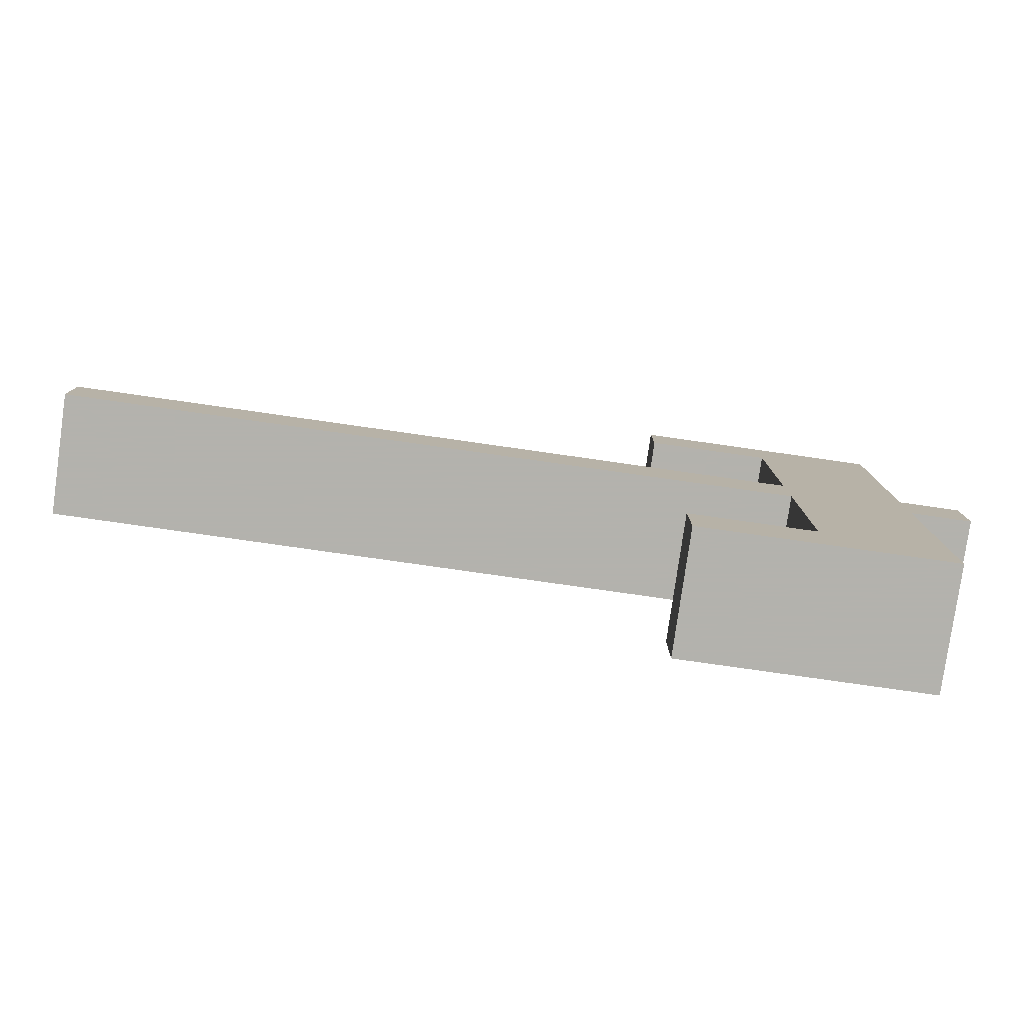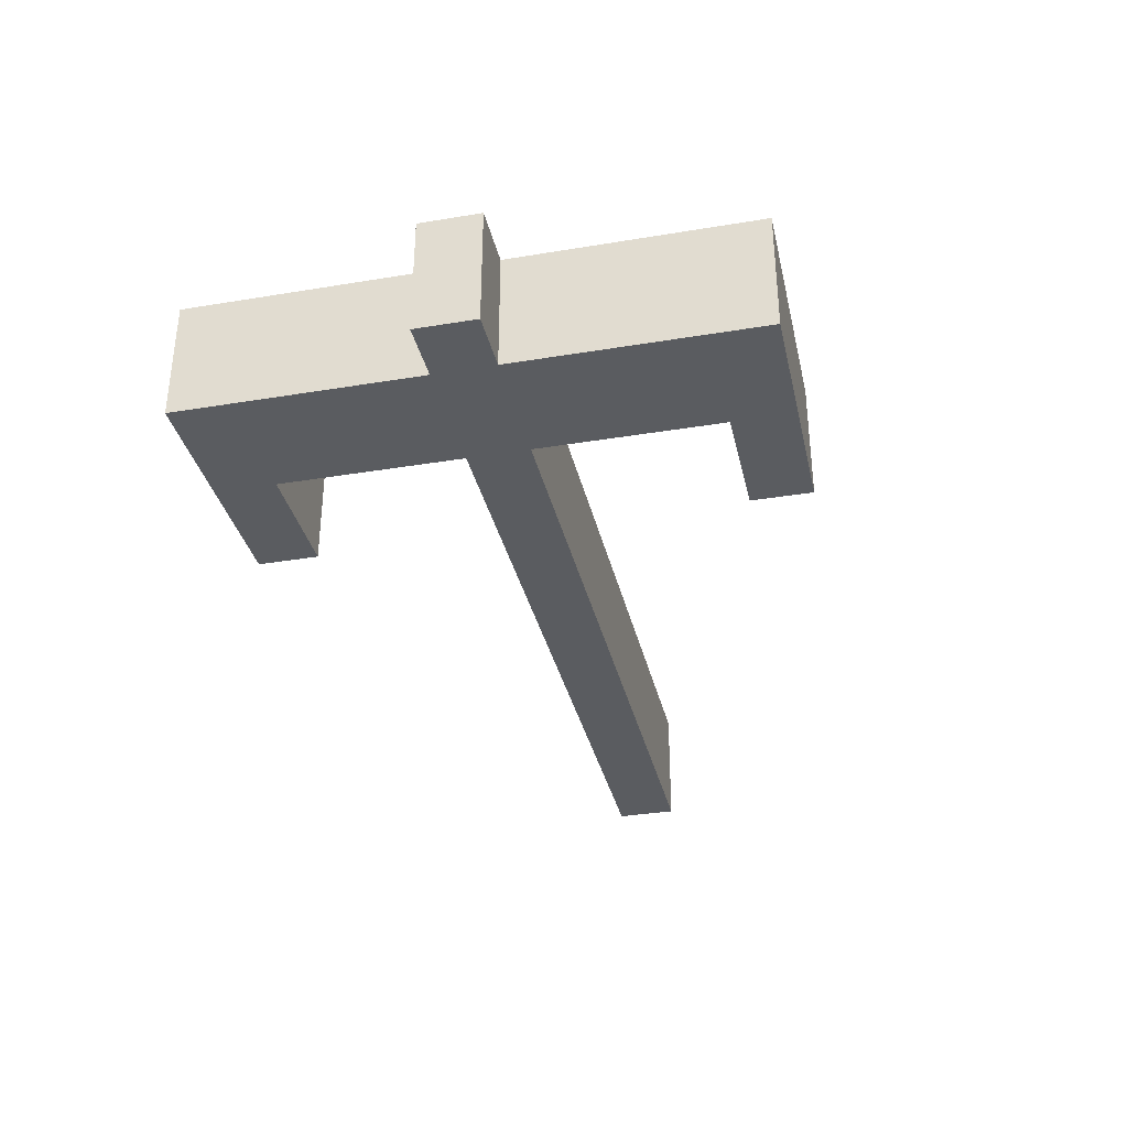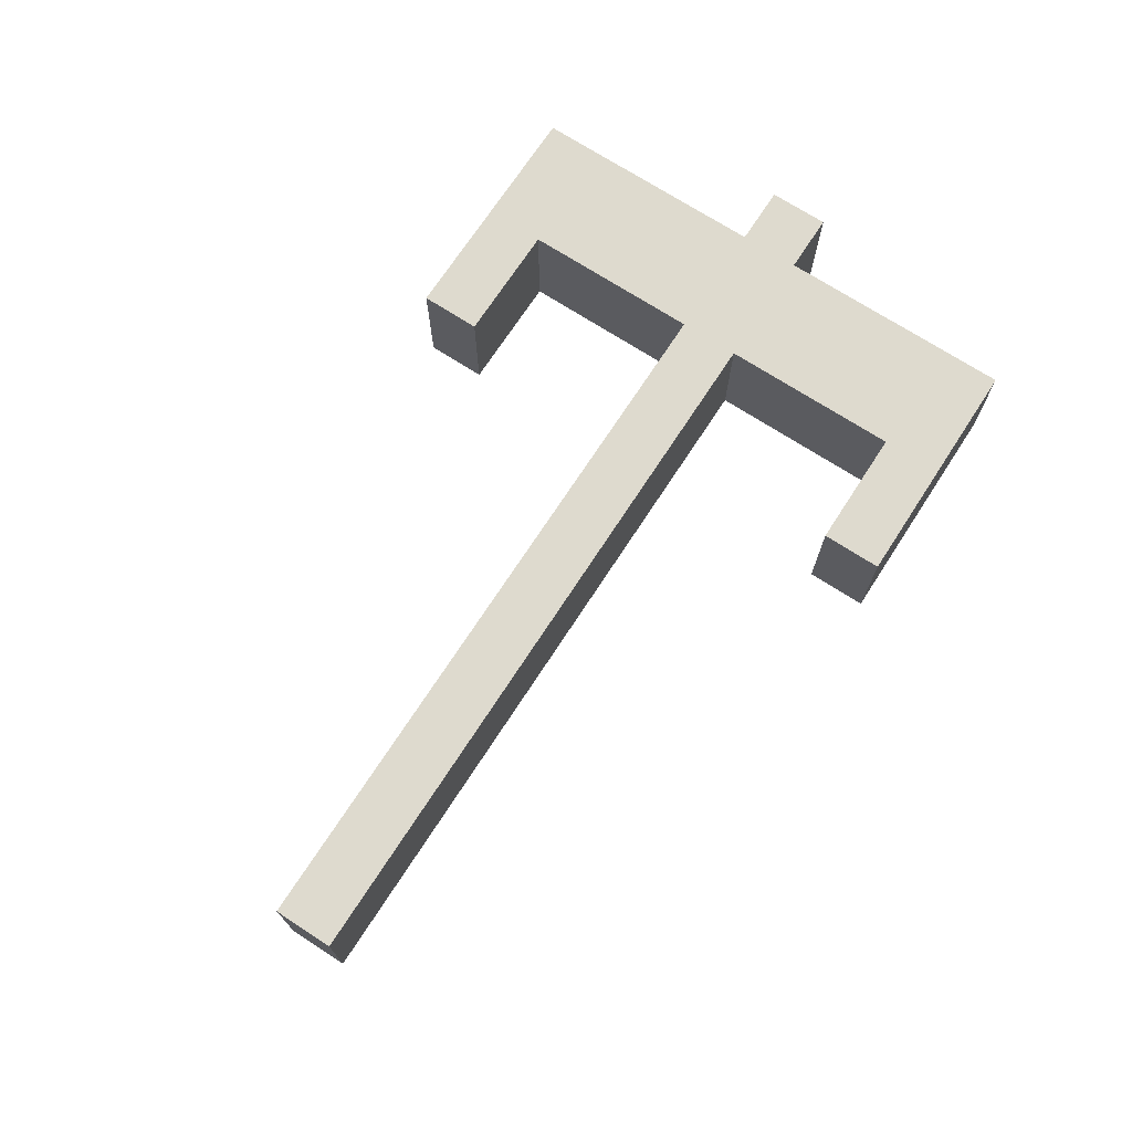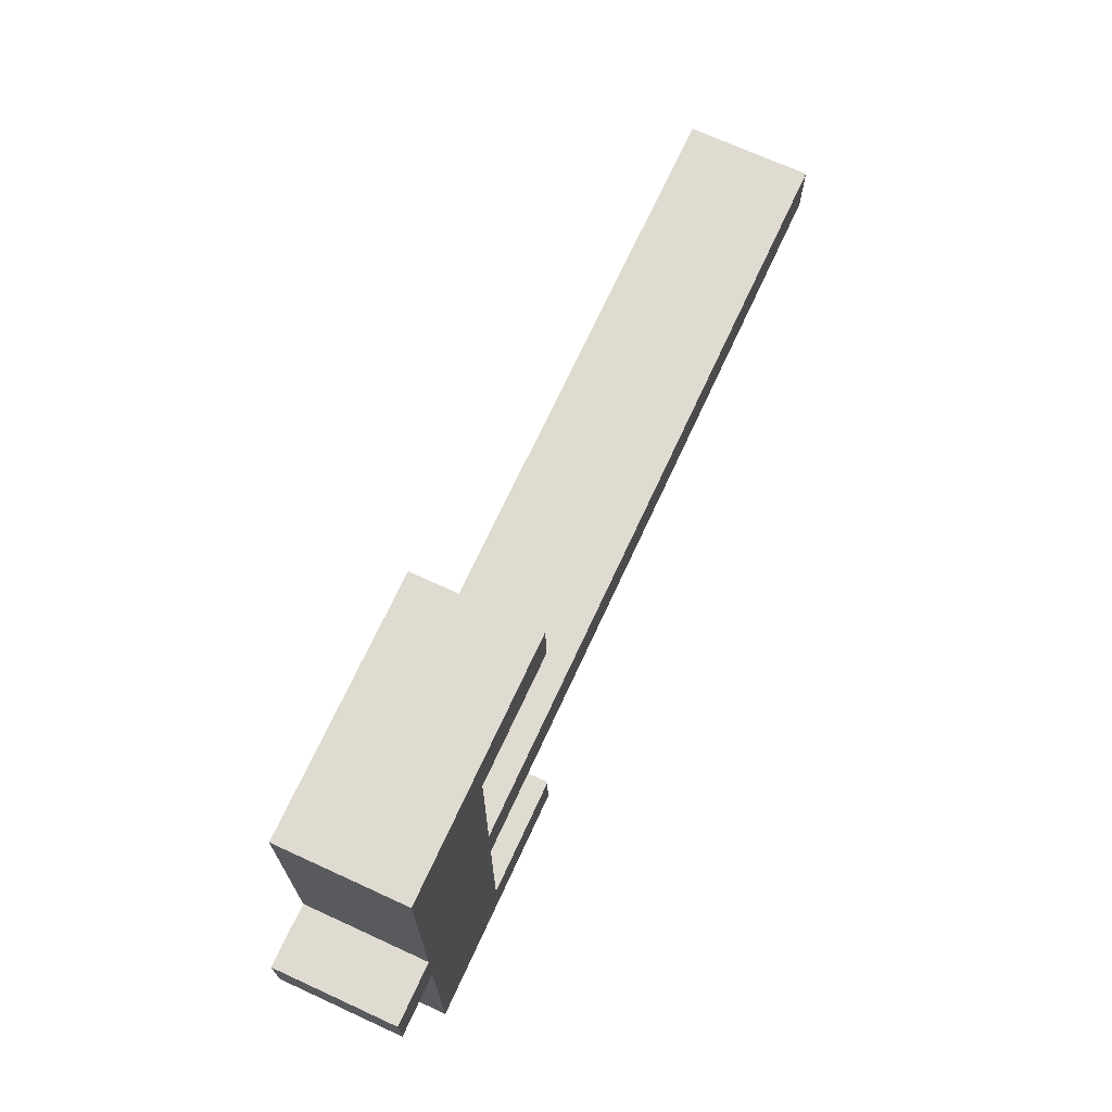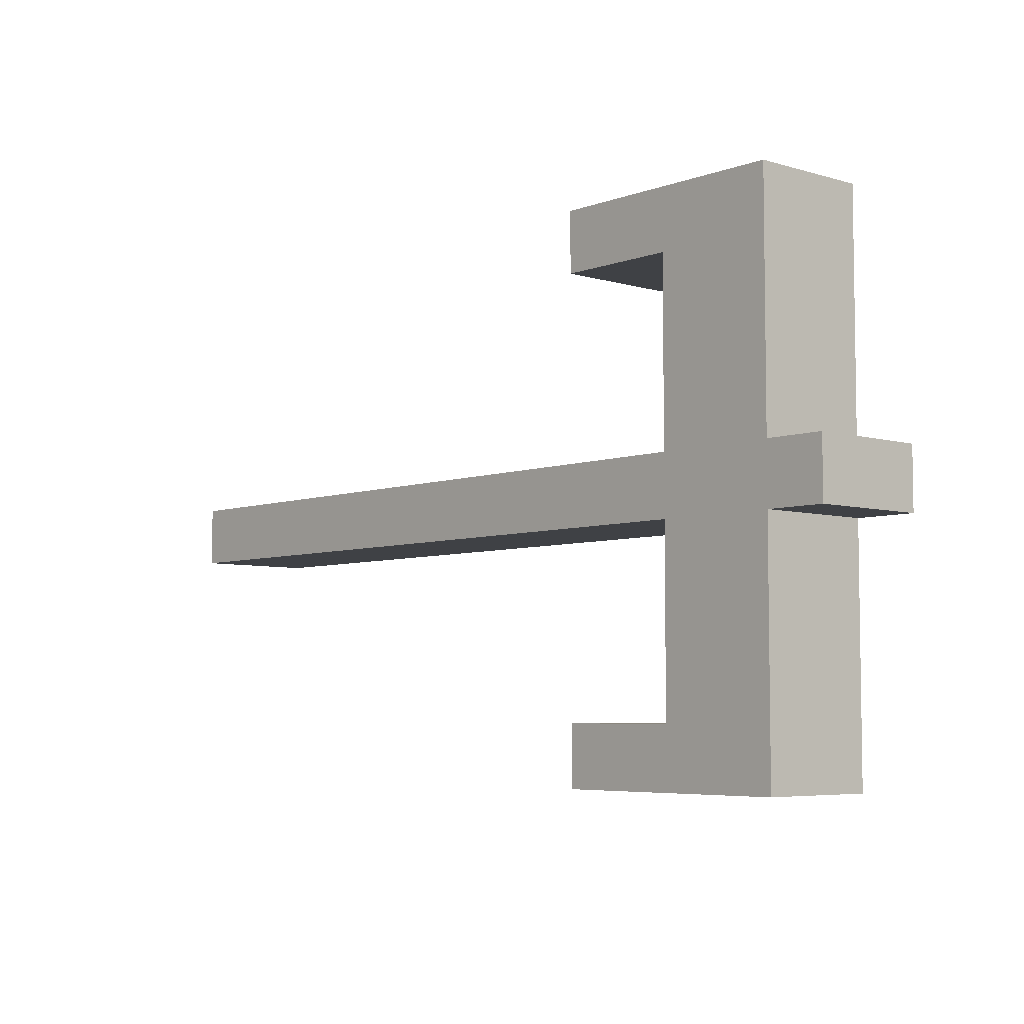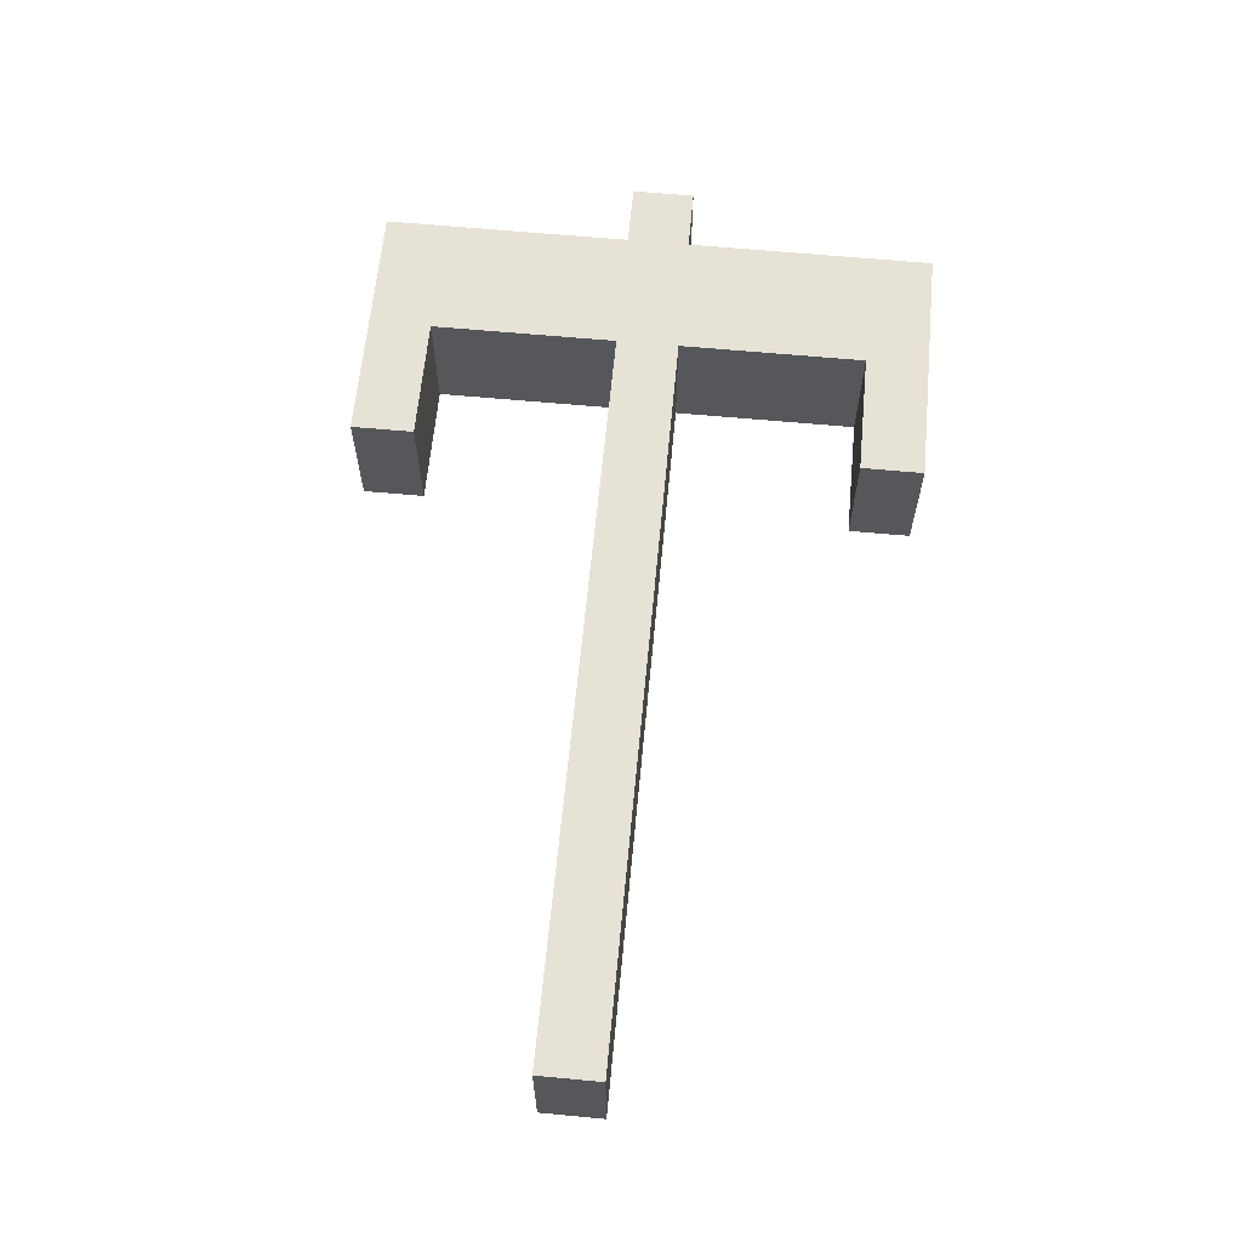
<metadata>
{"format":"obj","ext":"obj","renderer":"f3d","projection":"perspective","resolution":1024,"background":"white","views":[{"elev":-79.4,"azim":171.9,"up":"+Z"},{"elev":-34.3,"azim":-77.4,"up":"+Y"},{"elev":71.2,"azim":123.0,"up":"+Y"},{"elev":70.0,"azim":-65.3,"up":"+Z"},{"elev":-5.6,"azim":-131.7,"up":"+Z"},{"elev":63.1,"azim":95.4,"up":"+Y"}]}
</metadata>
<code>
o Pickaxe_01.001
v -83.3 0.2 4.714
v -83.7 0.1 4.714
v -83.3 0.1 4.714
v -83.4 0.2 4.714
v -83.6 0.2 4.714
v -83.7 0.2 4.714
v -83.3 0.3 4.714
v -83.4 0.3 4.714
v -83.6 0.3 4.714
v -83.7 0.3 4.714
v -82.4 0.2 4.314
v -82.4 0.1 4.314
v -82.3 0.1 4.314
v -83.3 0.1 4.314
v -82.5 0.2 4.314
v -83.3 0.2 4.314
v -83.5 0.1 4.314
v -83.4 0.2 4.314
v -83.5 0.2 4.314
v -82.3 0.3 4.314
v -82.5 0.3 4.314
v -83.4 0.3 4.314
v -83.5 0.3 4.314
v -83.7 0.3 4.314
v -83.8 0.1 4.314
v -83.7 0.1 4.314
v -83.8 0.3 4.314
v -83.4 0.2 3.914
v -83.4 0.1 3.914
v -83.3 0.1 3.914
v -83.5 0.1 3.914
v -83.5 0.2 3.914
v -83.3 0.3 3.914
v -83.5 0.3 3.914
v -83.3 0.1 4.614
v -83.5 0.1 4.614
v -83.3 0.2 4.614
v -83.4 0.2 4.614
v -83.5 0.2 4.614
v -83.3 0.3 4.614
v -83.4 0.3 4.614
v -83.5 0.3 4.614
v -82.3 0.1 4.214
v -82.4 0.1 4.214
v -82.4 0.2 4.214
v -83.3 0.1 4.214
v -82.5 0.2 4.214
v -83.5 0.1 4.214
v -83.3 0.2 4.214
v -83.4 0.2 4.214
v -83.5 0.2 4.214
v -83.7 0.1 4.214
v -83.8 0.1 4.214
v -83.7 0.2 4.214
v -82.3 0.3 4.214
v -82.5 0.3 4.214
v -83.4 0.3 4.214
v -83.5 0.3 4.214
v -83.7 0.3 4.214
v -83.8 0.3 4.214
v -83.3 0.1 3.814
v -83.4 0.1 3.814
v -83.4 0.2 3.814
v -83.5 0.1 3.814
v -83.7 0.1 3.814
v -83.5 0.2 3.814
v -83.3 0.3 3.814
v -83.7 0.3 3.814
v -83.5 0.1 4.514
v -83.5 0.2 4.514
v -83.5 0.1 4.414
v -83.5 0.2 4.414
v -83.5 0.1 4.014
v -83.5 0.2 4.014
v -83.7 0.2 4.514
v -83.7 0.3 4.514
v -83.7 0.2 4.114
v -83.7 0.3 4.114
v -83.6 0.1 4.614
v -83.6 0.1 4.514
v -83.6 0.1 4.414
v -83.6 0.1 4.314
v -83.6 0.1 4.214
v -83.6 0.1 4.014
v -83.6 0.3 4.514
v -83.6 0.3 4.314
v -83.6 0.3 4.214
v -83.6 0.3 4.114
f 1 2 3
f 4 2 1
f 5 2 4
f 6 2 5
f 7 4 1
f 8 5 4
f 8 4 7
f 9 6 5
f 9 5 8
f 10 6 9
f 11 12 13
f 11 14 12
f 15 14 11
f 16 17 14
f 16 14 15
f 18 17 16
f 19 17 18
f 20 15 11
f 20 11 13
f 21 16 15
f 21 15 20
f 21 18 16
f 22 19 18
f 22 18 21
f 23 19 22
f 24 25 26
f 27 25 24
f 28 29 30
f 28 31 29
f 32 31 28
f 33 28 30
f 33 32 28
f 34 32 33
f 35 36 37
f 37 36 38
f 38 36 39
f 37 38 40
f 38 39 41
f 40 38 41
f 41 39 42
f 43 44 45
f 44 46 45
f 45 46 47
f 46 48 49
f 47 46 49
f 49 48 50
f 50 48 51
f 52 53 54
f 45 47 55
f 43 45 55
f 47 49 56
f 55 47 56
f 49 50 56
f 50 51 57
f 56 50 57
f 57 51 58
f 54 53 59
f 59 53 60
f 61 62 63
f 62 64 63
f 64 65 66
f 63 64 66
f 61 63 67
f 63 66 67
f 66 65 68
f 67 66 68
f 43 20 13
f 55 20 43
f 35 1 3
f 37 7 1
f 37 1 35
f 40 7 37
f 61 33 30
f 67 33 61
f 69 39 36
f 70 42 39
f 70 39 69
f 71 70 69
f 72 42 70
f 72 70 71
f 17 72 71
f 19 42 72
f 19 72 17
f 23 42 19
f 73 51 48
f 74 58 51
f 74 51 73
f 31 74 73
f 32 58 74
f 32 74 31
f 34 58 32
f 2 6 75
f 6 10 75
f 75 10 76
f 2 75 26
f 75 76 26
f 26 76 24
f 52 54 77
f 54 59 77
f 77 59 78
f 52 77 65
f 77 78 65
f 65 78 68
f 25 27 53
f 53 27 60
f 12 43 13
f 44 43 12
f 14 44 12
f 46 44 14
f 29 61 30
f 62 61 29
f 36 35 3
f 17 46 14
f 48 46 17
f 31 62 29
f 64 62 31
f 79 36 3
f 79 69 36
f 80 71 69
f 80 69 79
f 81 17 71
f 81 71 80
f 82 48 17
f 82 17 81
f 83 73 48
f 83 48 82
f 84 64 31
f 84 73 83
f 84 31 73
f 2 79 3
f 2 82 81
f 2 80 79
f 2 81 80
f 26 83 82
f 26 82 2
f 52 84 83
f 52 83 26
f 65 64 84
f 65 84 52
f 25 52 26
f 53 52 25
f 20 55 21
f 21 55 56
f 7 40 8
f 8 40 41
f 21 56 22
f 22 56 57
f 8 41 42
f 22 57 23
f 23 57 58
f 33 67 34
f 42 23 9
f 8 42 9
f 9 23 85
f 23 58 86
f 85 23 86
f 58 34 87
f 86 58 87
f 87 34 88
f 9 85 10
f 85 86 76
f 10 85 76
f 86 87 24
f 76 86 24
f 87 88 59
f 24 87 59
f 88 34 78
f 59 88 78
f 34 67 68
f 78 34 68
f 24 59 27
f 27 59 60

</code>
